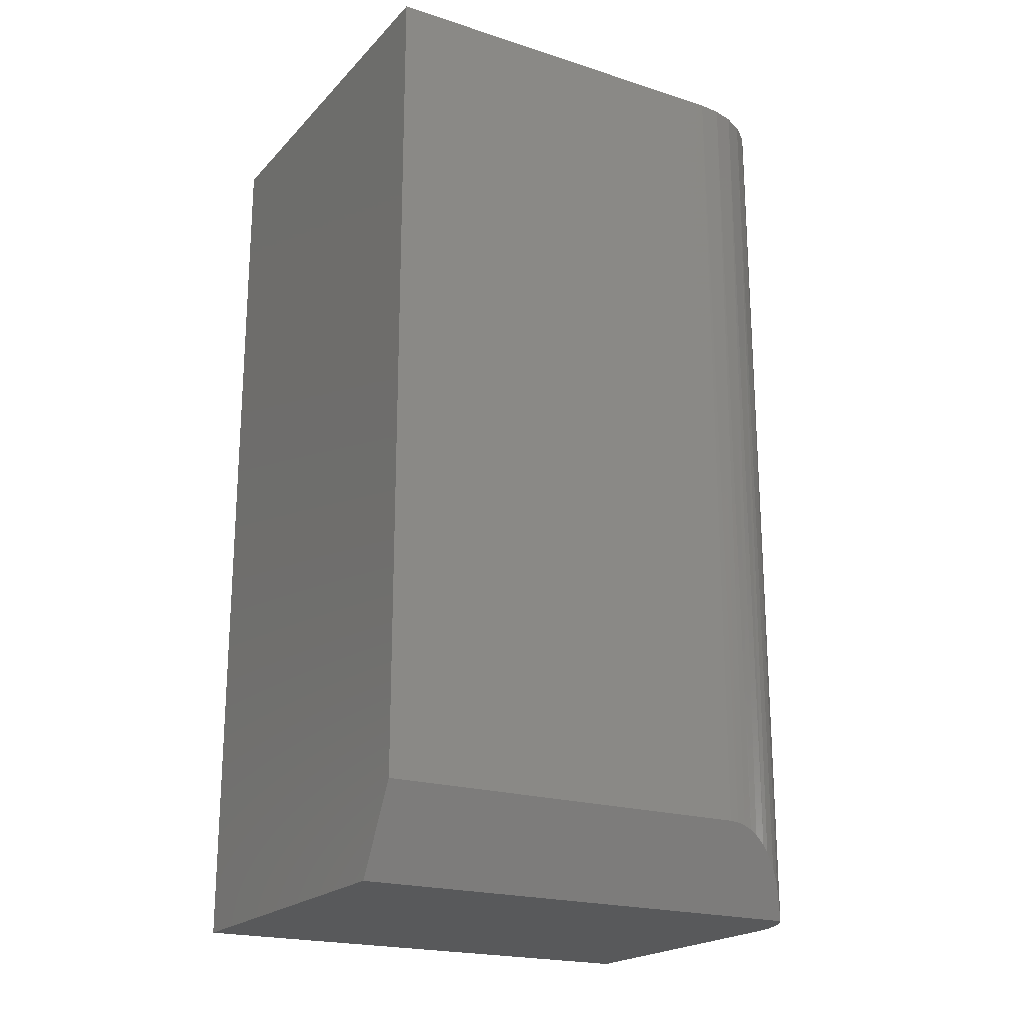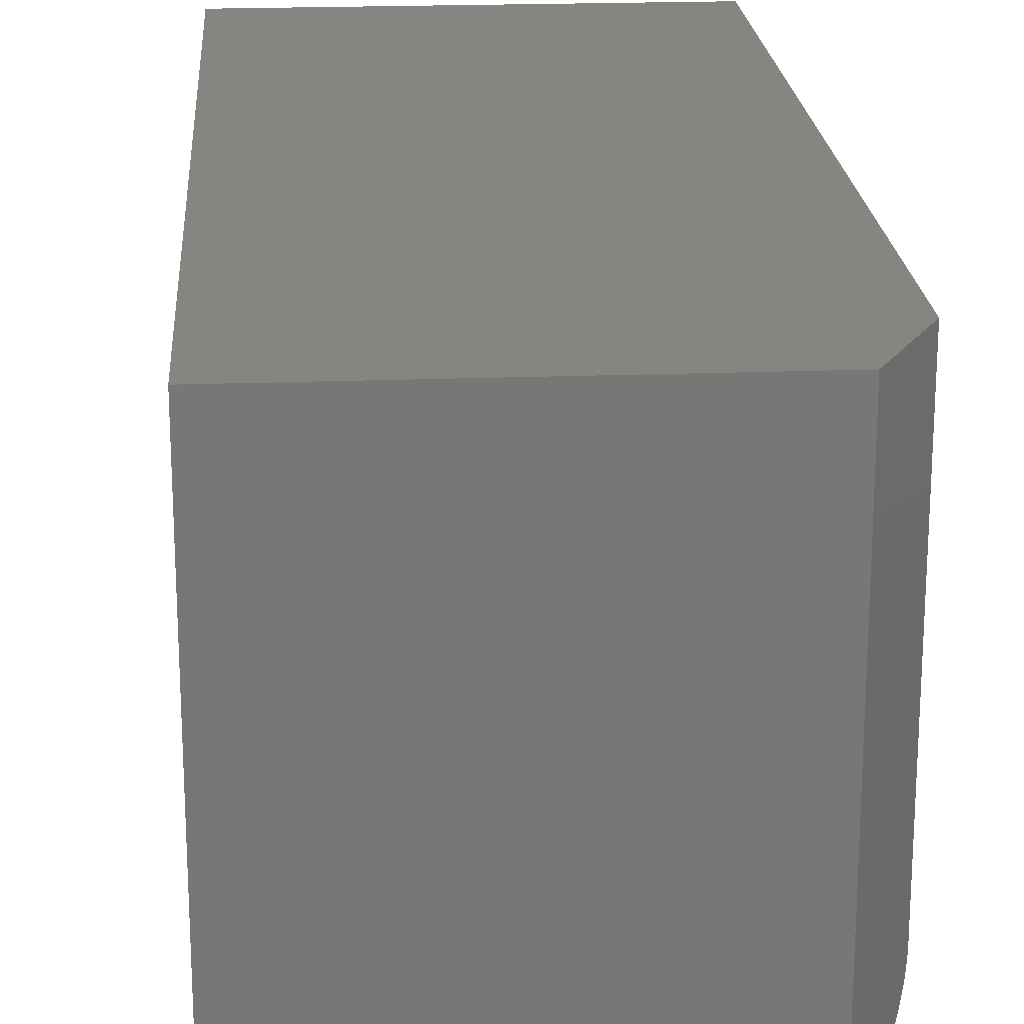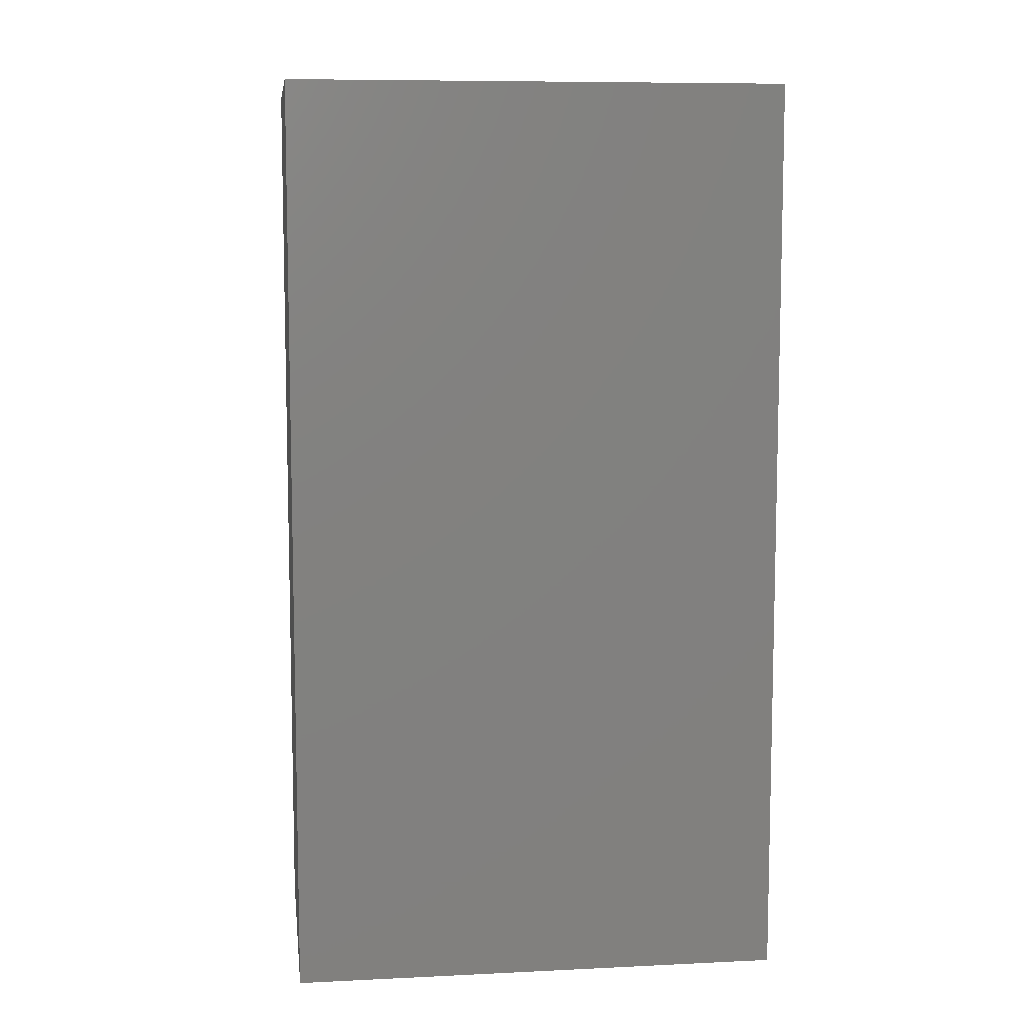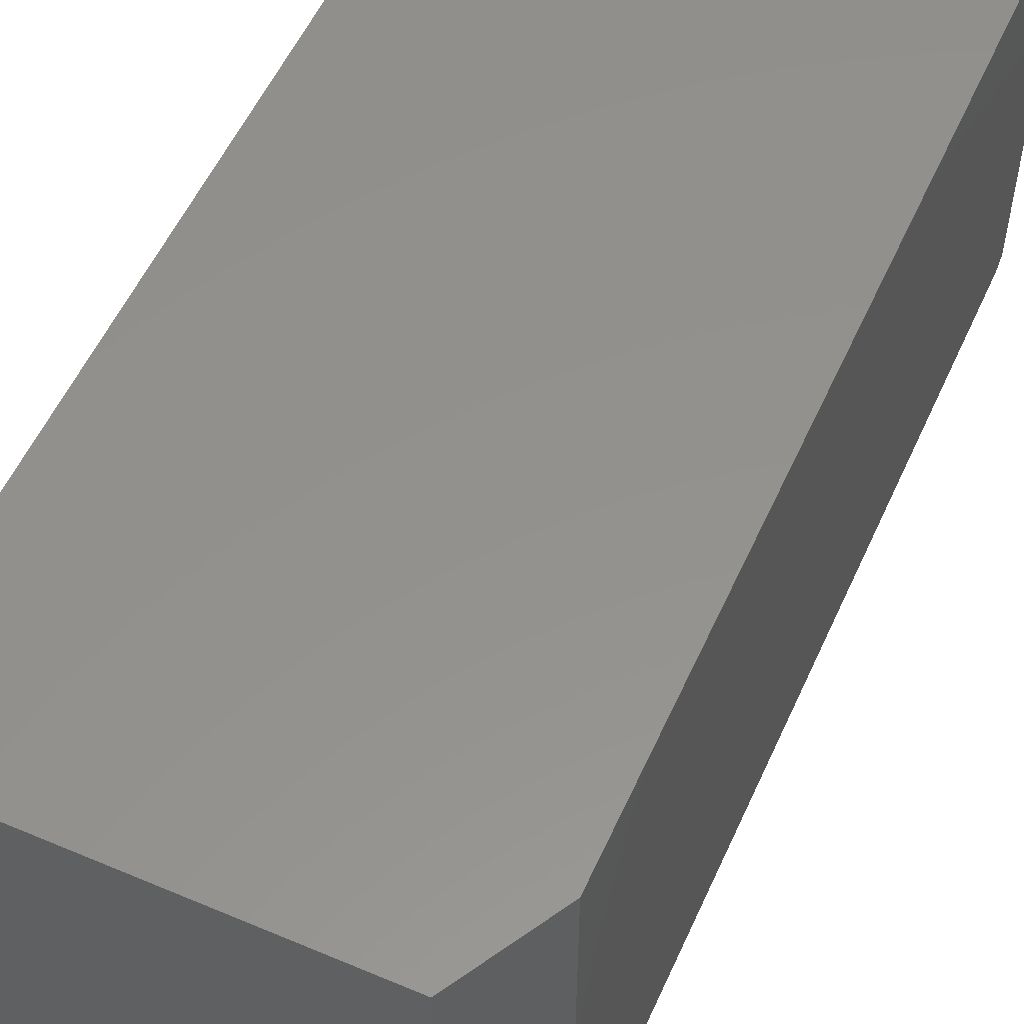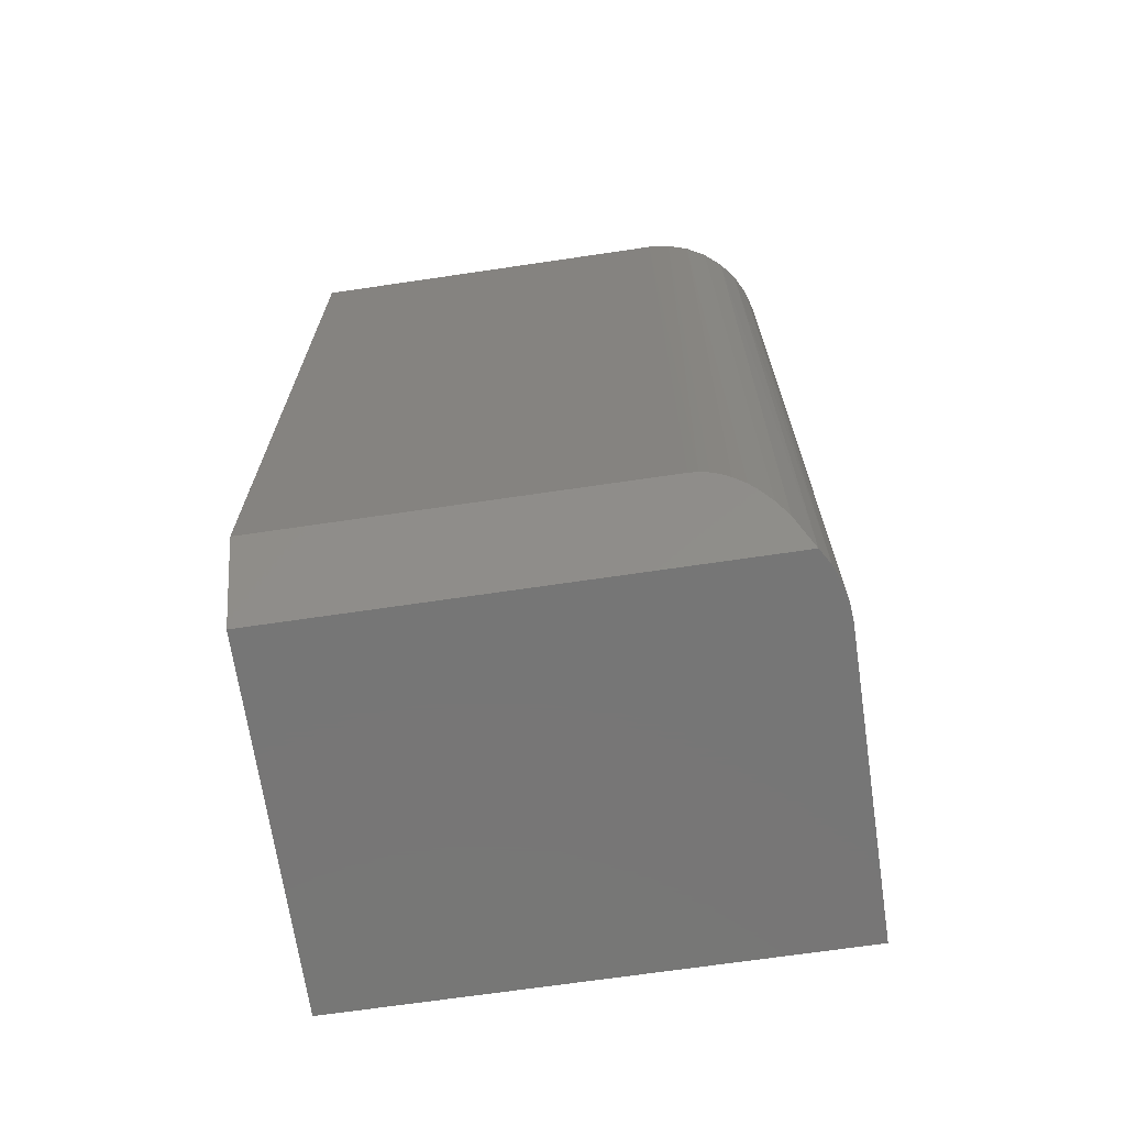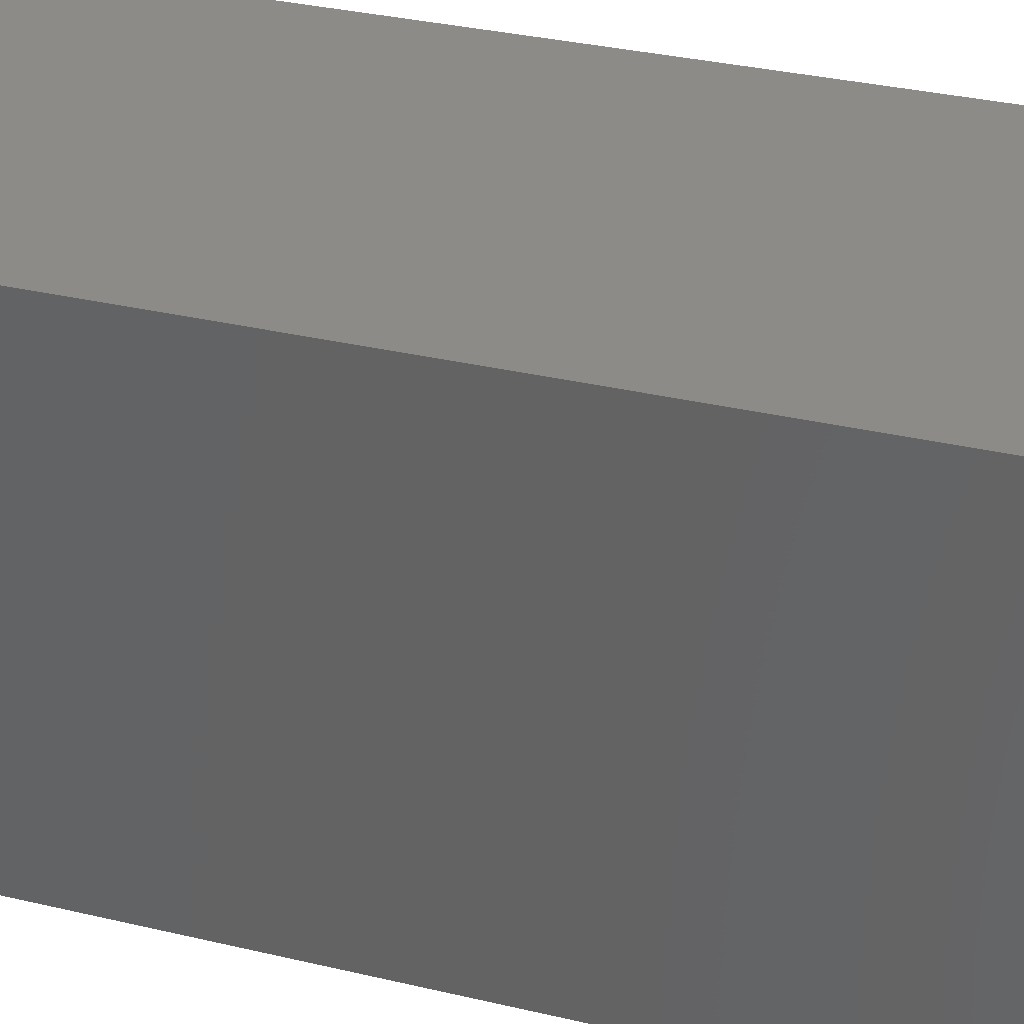
<metadata>
{"format":"stl","ext":"stl","renderer":"f3d","projection":"perspective","resolution":1024,"background":"white","views":[{"elev":-20.7,"azim":-120.0,"up":"+Z"},{"elev":20.8,"azim":176.1,"up":"+Y"},{"elev":8.5,"azim":82.6,"up":"+Z"},{"elev":55.1,"azim":-155.9,"up":"+Y"},{"elev":-68.8,"azim":-81.6,"up":"+Z"},{"elev":34.7,"azim":107.4,"up":"+Y"}]}
</metadata>
<code>
# stl→obj: 30 verts, 56 faces
v -0.3047 0.0176 3.033e-18
v -0.3195 0.03085 0.0267
v -0.3264 0.03946 0.03914
v -0.3327 0.04955 0.05038
v -0.3355 0.05533 0.05548
v -0.3392 0.06491 0.06213
v -0.3411 0.07175 0.0656
v -0.3426 0.07905 0.06823
v -0.3435 0.08631 0.06978
v -0.3438 0.09375 0.07031
v -0.3438 0.4062 0.07031
v -0.3047 0.4062 0
v -0.005921 0.4062 0
v -0.005921 0 0
v -0.25 0 0
v -0.2645 0.001134 0
v -0.2787 0.004509 0
v -0.2922 0.01004 0
v -0.3438 0.4062 0.75
v -0.3438 0.09375 0.75
v -0.25 0 0.75
v -0.005921 0 0.75
v -0.3419 0.07546 0.75
v -0.3366 0.05787 0.75
v -0.328 0.04167 0.75
v -0.3163 0.02746 0.75
v -0.3021 0.0158 0.75
v -0.2859 0.007136 0.75
v -0.2683 0.001801 0.75
v -0.005921 0.4062 0.75
f 1 2 3
f 1 3 4
f 1 4 5
f 1 5 6
f 1 6 7
f 1 7 8
f 1 8 9
f 1 9 10
f 1 10 11
f 1 11 12
f 1 12 13
f 1 13 14
f 1 14 15
f 1 15 16
f 1 16 17
f 1 17 18
f 11 10 19
f 19 10 20
f 15 14 21
f 21 14 22
f 20 23 24
f 20 24 25
f 20 25 26
f 20 26 27
f 20 27 28
f 20 28 29
f 20 29 21
f 20 21 22
f 20 22 30
f 20 30 19
f 20 9 23
f 20 10 9
f 29 28 17
f 17 28 18
f 18 28 27
f 7 23 8
f 8 23 9
f 1 18 27
f 1 27 26
f 1 26 2
f 25 24 5
f 25 5 4
f 25 4 3
f 25 3 2
f 25 2 26
f 24 23 7
f 24 7 6
f 24 6 5
f 15 21 16
f 16 21 29
f 16 29 17
f 19 30 11
f 11 30 13
f 11 13 12
f 14 13 22
f 22 13 30

</code>
